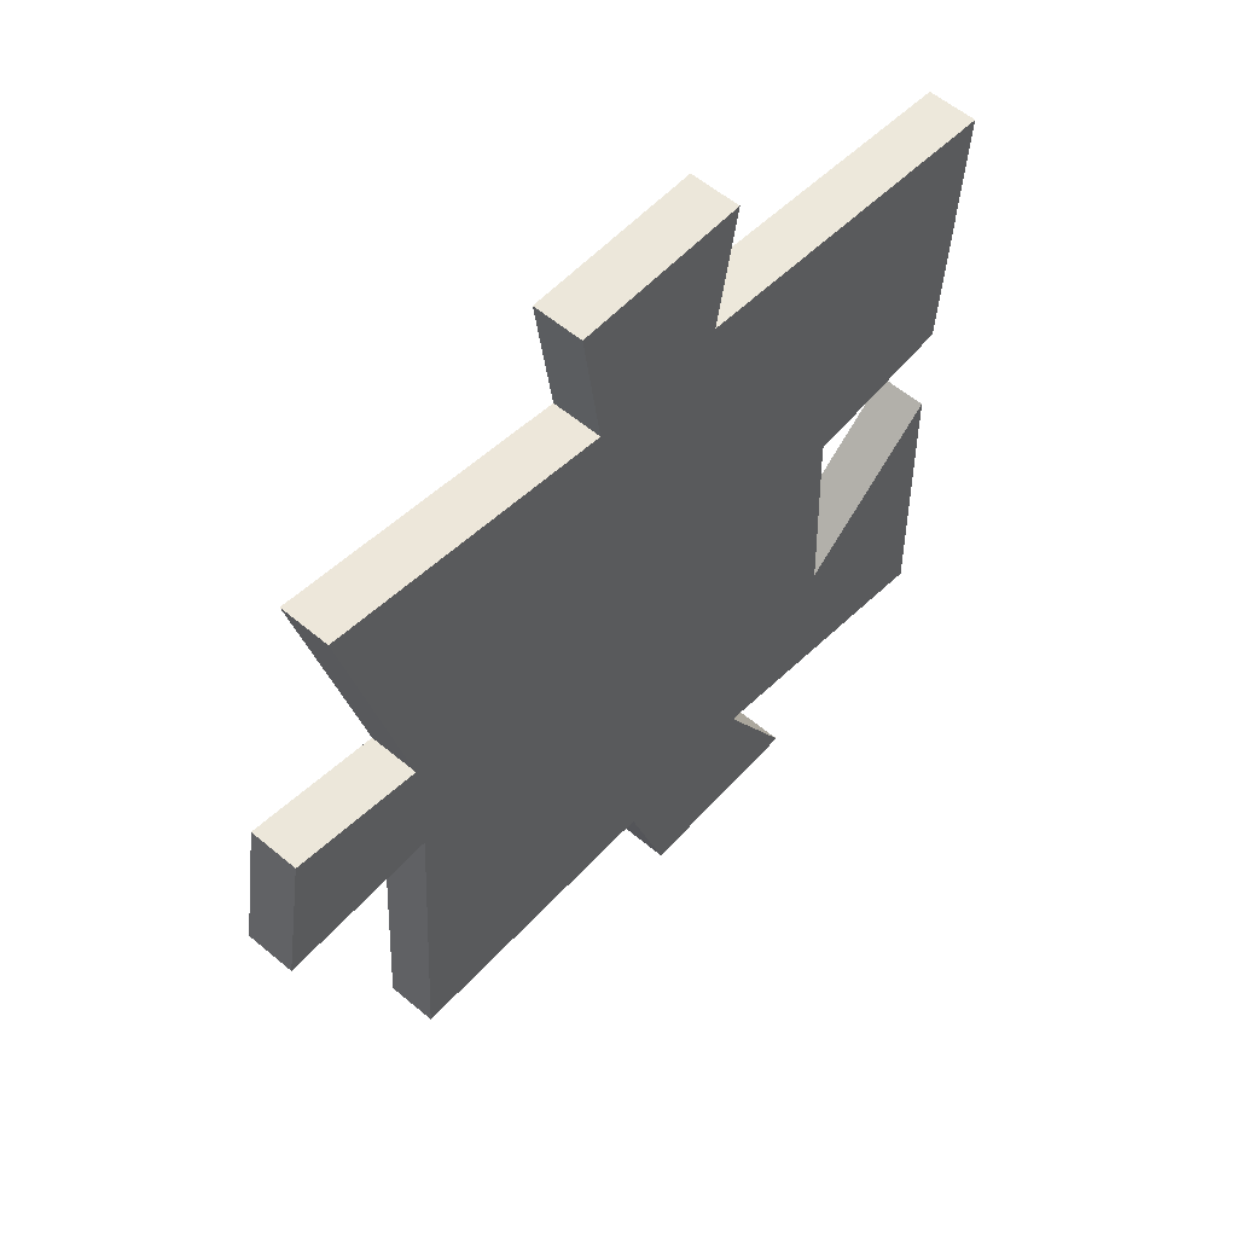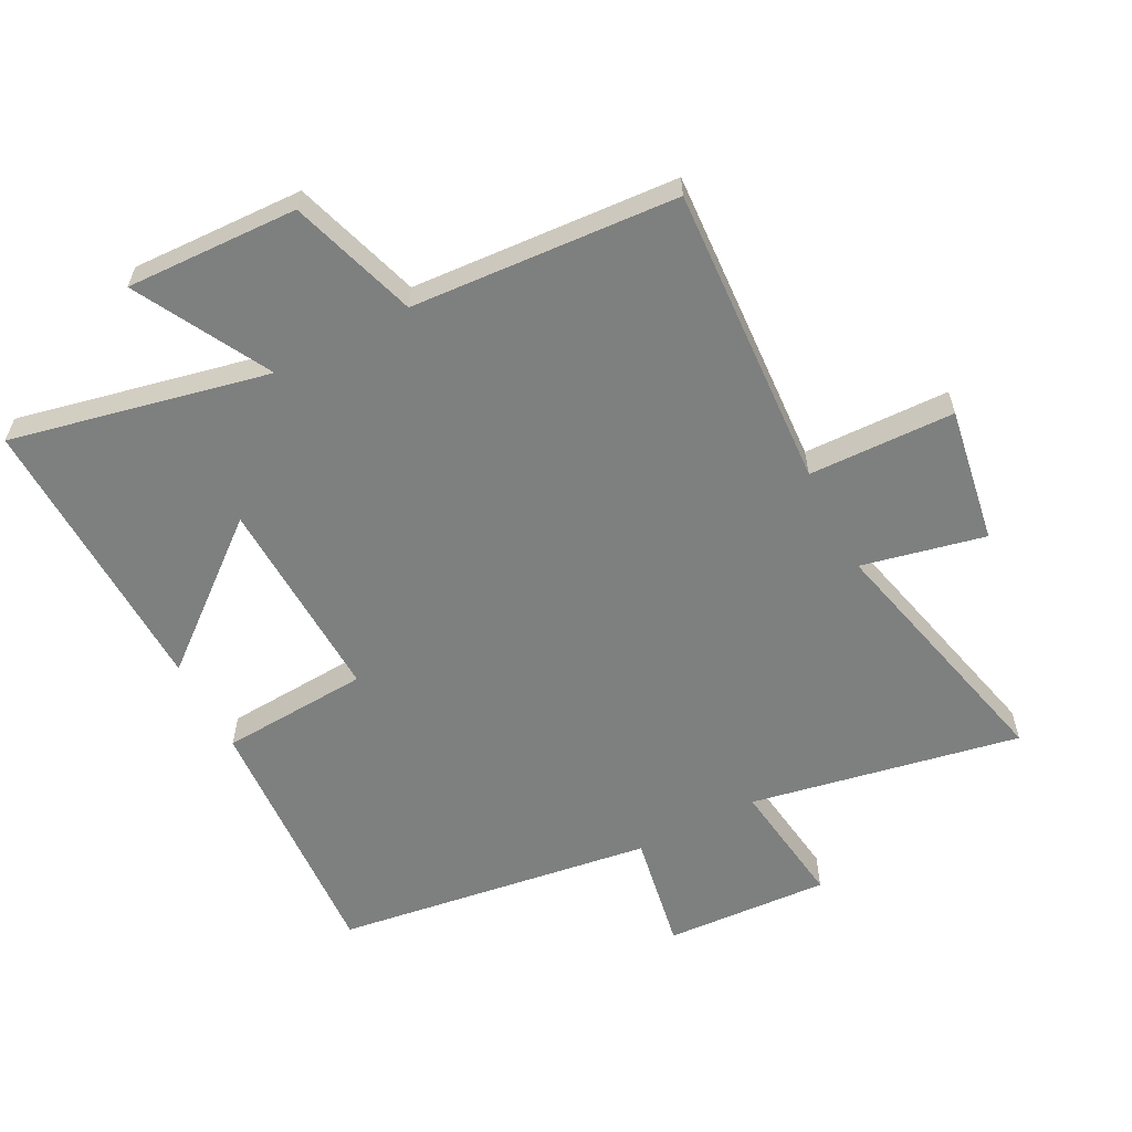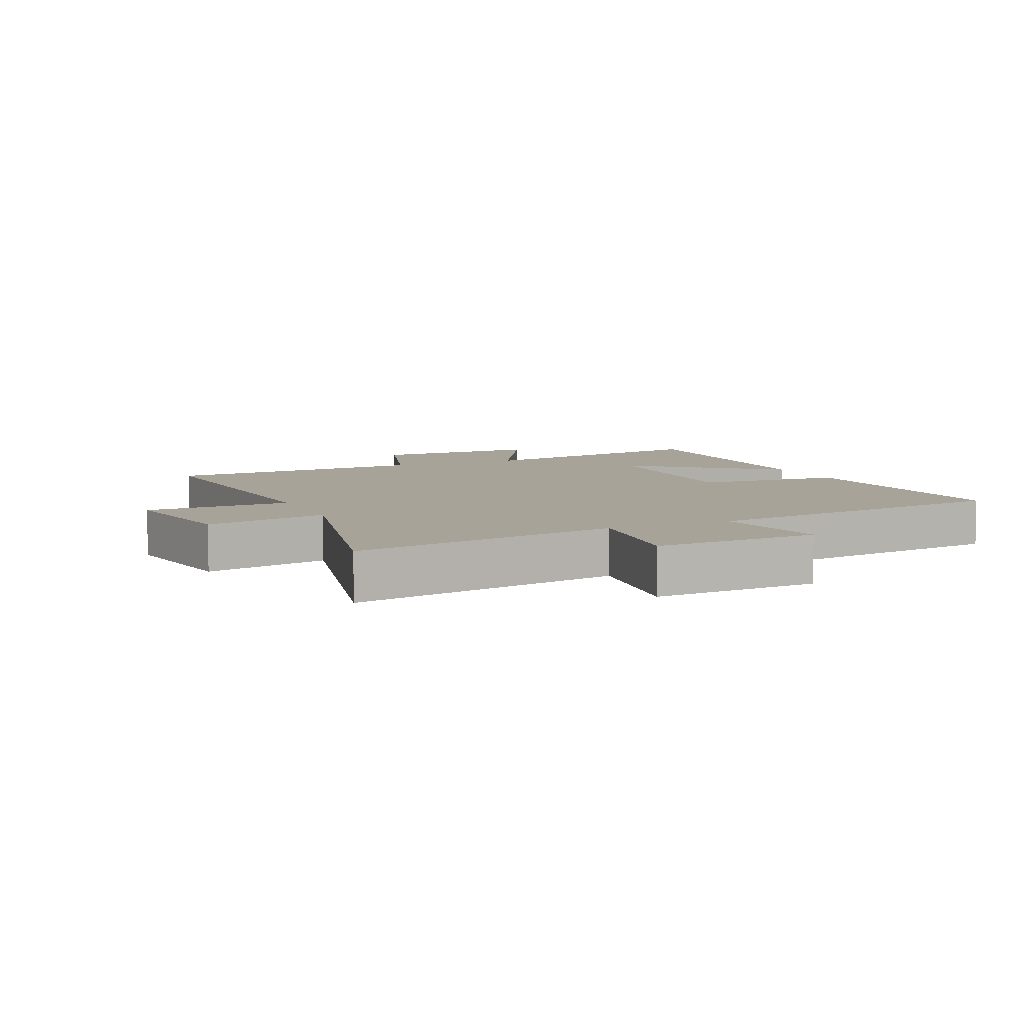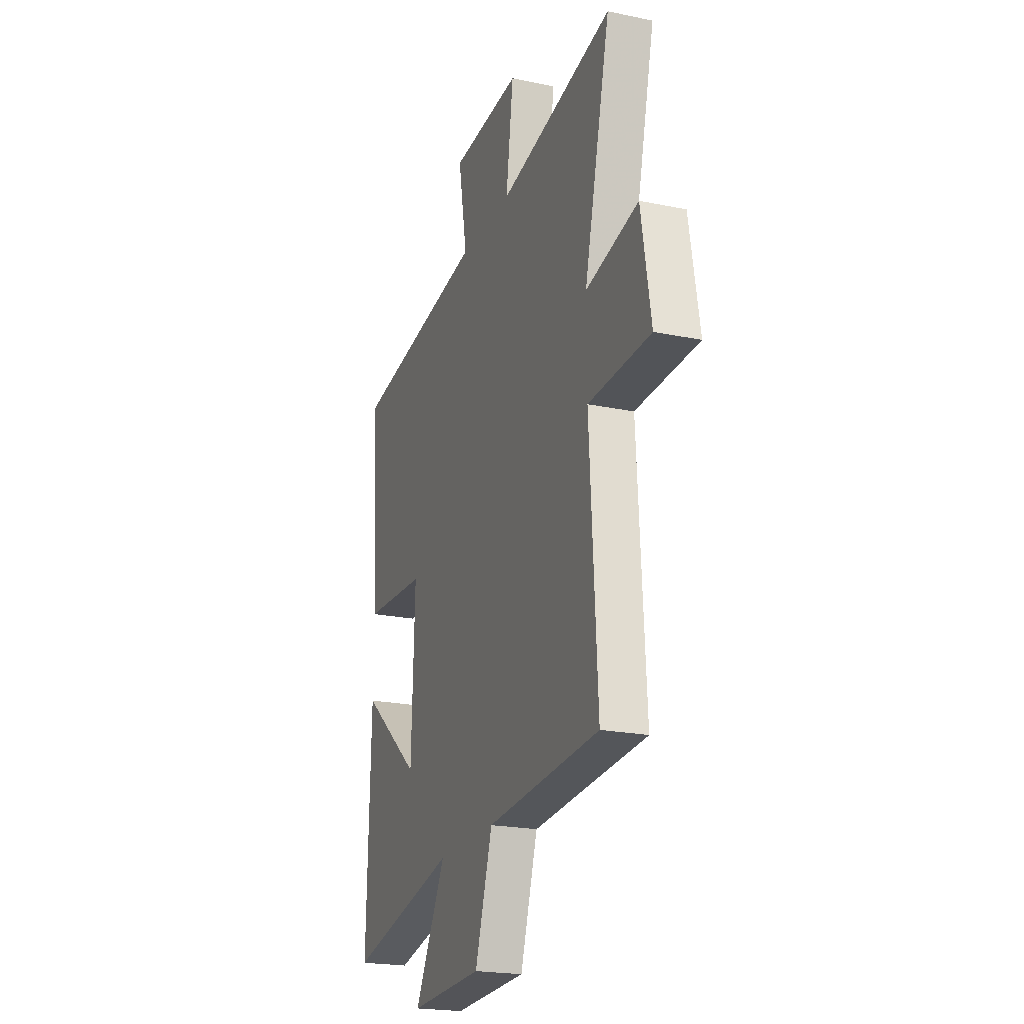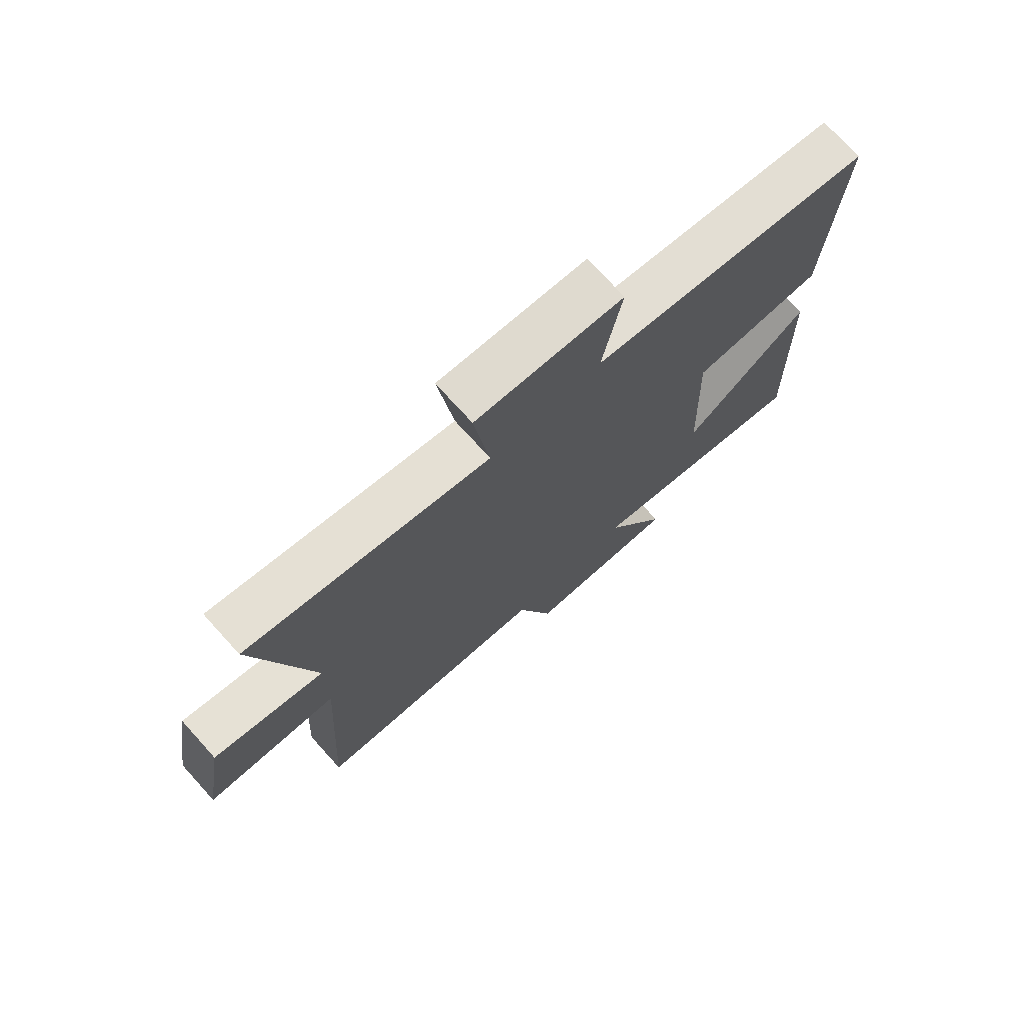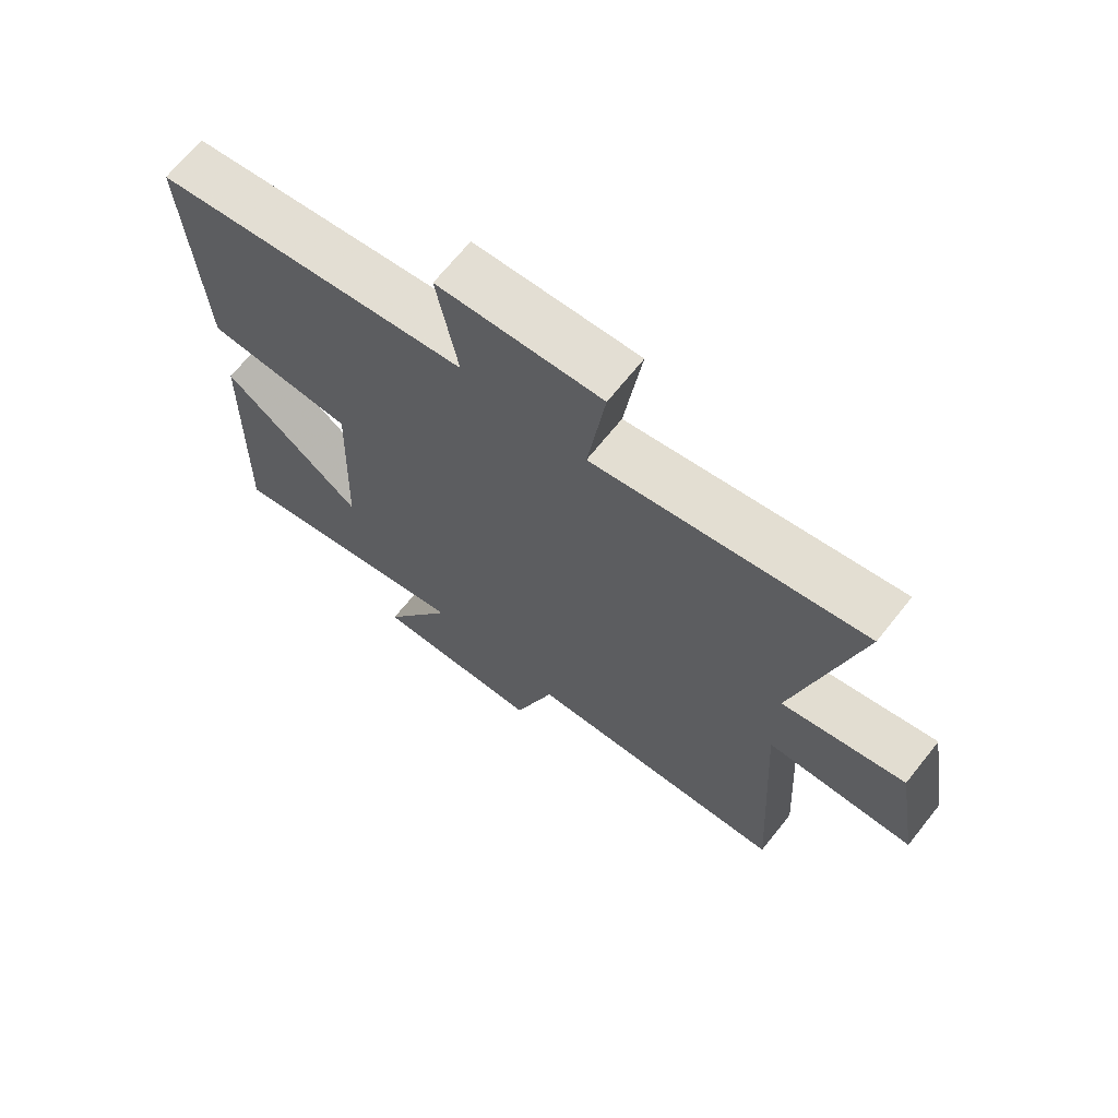
<metadata>
{"format":"obj","ext":"obj","renderer":"f3d","projection":"perspective","resolution":1024,"background":"white","views":[{"elev":58.2,"azim":-49.1,"up":"+Z"},{"elev":-59.6,"azim":-152.4,"up":"+Y"},{"elev":6.8,"azim":-24.0,"up":"+Y"},{"elev":-21.5,"azim":-110.2,"up":"+Z"},{"elev":73.7,"azim":-42.2,"up":"+Z"},{"elev":68.3,"azim":-141.4,"up":"+Z"}]}
</metadata>
<code>
v 0.513 0.07 -0.588
v 0.109 0.07 -0.5
v 0.223 0.07 -0.71
v -0.047 0.07 -0.7
v -0.111 0.07 -0.5
v -0.528 0.07 -0.471
v -0.5 0.07 0.004
v -0.729 0.07 0.011
v -0.693 0.07 0.223
v -0.5 0.07 0.18
v -0.596 0.07 0.582
v -0.173 0.07 0.5
v -0.2 0.07 0.701
v 0.058 0.07 0.685
v 0.025 0.07 0.5
v 0.524 0.07 0.427
v 0.5 0.07 0.021
v 0.267 0.07 0.007
v 0.279 0.07 -0.317
v 0.5 0.07 -0.137
v 0.513 0 -0.588
v 0.109 0 -0.5
v 0.223 0 -0.71
v -0.047 0 -0.7
v -0.111 0 -0.5
v -0.528 0 -0.471
v -0.5 0 0.004
v -0.729 0 0.011
v -0.693 0 0.223
v -0.5 0 0.18
v -0.596 0 0.582
v -0.173 0 0.5
v -0.2 0 0.701
v 0.058 0 0.685
v 0.025 0 0.5
v 0.524 0 0.427
v 0.5 0 0.021
v 0.267 0 0.007
v 0.279 0 -0.317
v 0.5 0 -0.137
f 19 20 1 2
f 18 19 2
f 15 16 17 18
f 15 18 2
f 12 13 14 15
f 12 15 2
f 10 11 12 2
f 7 8 9 10
f 7 10 2 3
f 5 6 7
f 5 7 3
f 3 4 5
f 22 21 40 39
f 22 39 38
f 38 37 36 35
f 22 38 35
f 35 34 33 32
f 22 35 32
f 22 32 31 30
f 30 29 28 27
f 23 22 30 27
f 27 26 25
f 23 27 25
f 25 24 23
f 1 21 22 2
f 2 22 23 3
f 3 23 24 4
f 4 24 25 5
f 5 25 26 6
f 6 26 27 7
f 7 27 28 8
f 8 28 29 9
f 9 29 30 10
f 10 30 31 11
f 11 31 32 12
f 12 32 33 13
f 13 33 34 14
f 14 34 35 15
f 15 35 36 16
f 16 36 37 17
f 17 37 38 18
f 18 38 39 19
f 19 39 40 20
f 20 40 21 1

</code>
